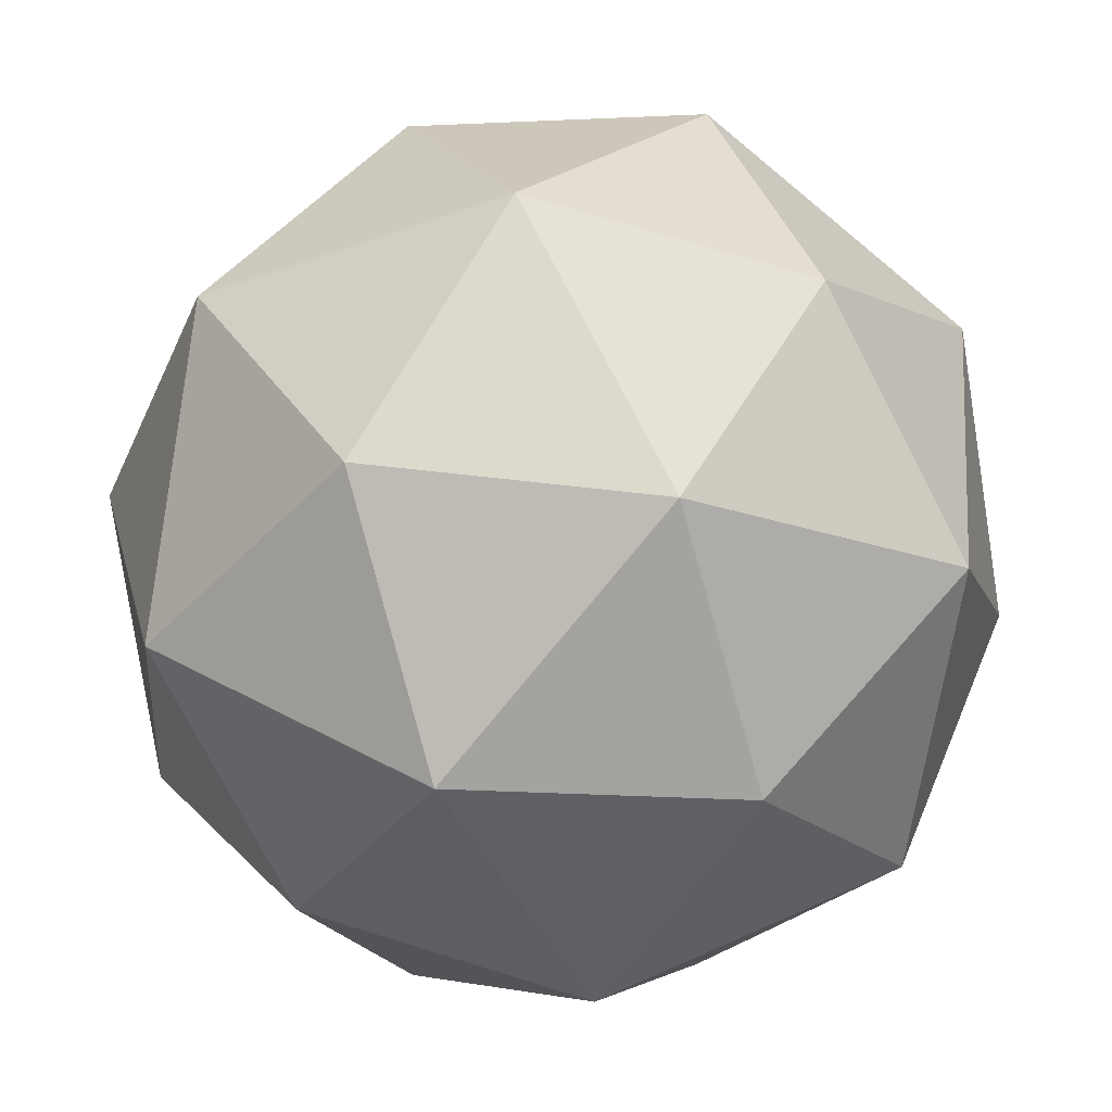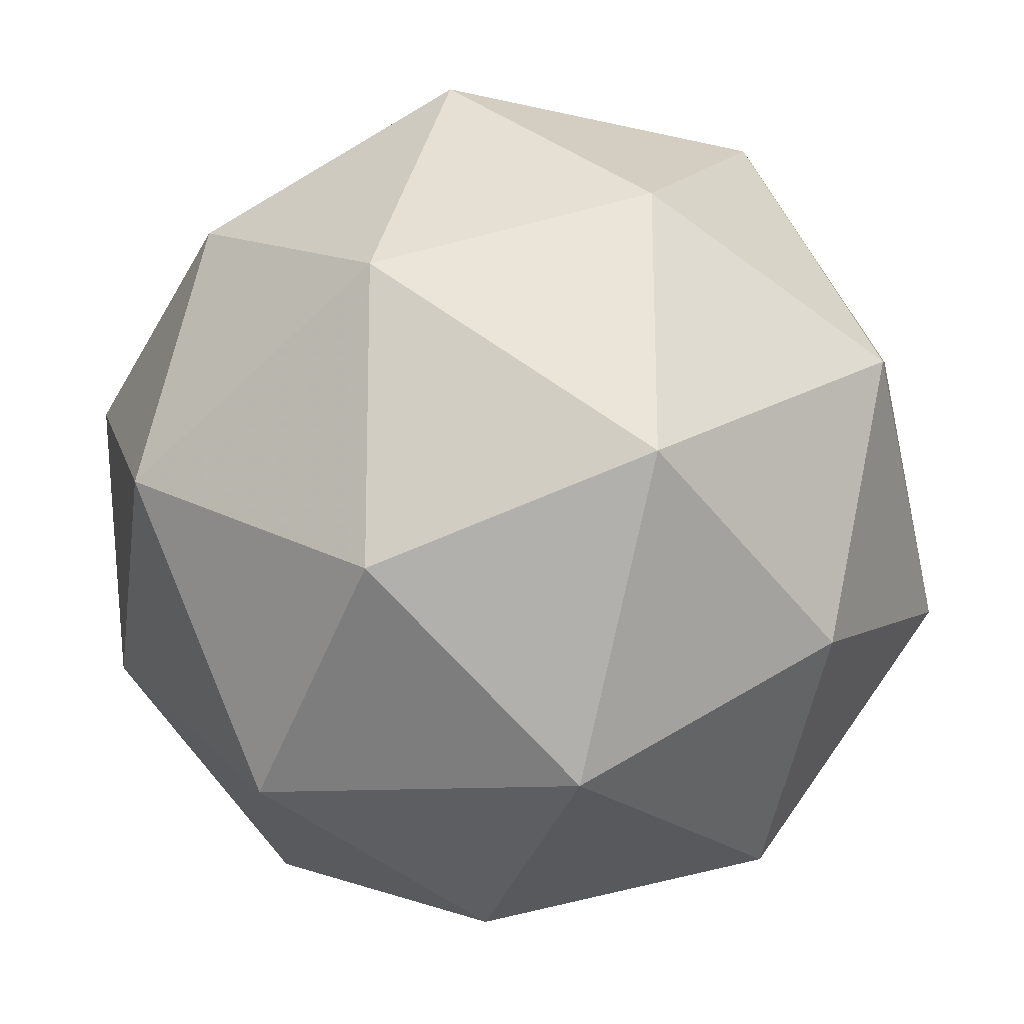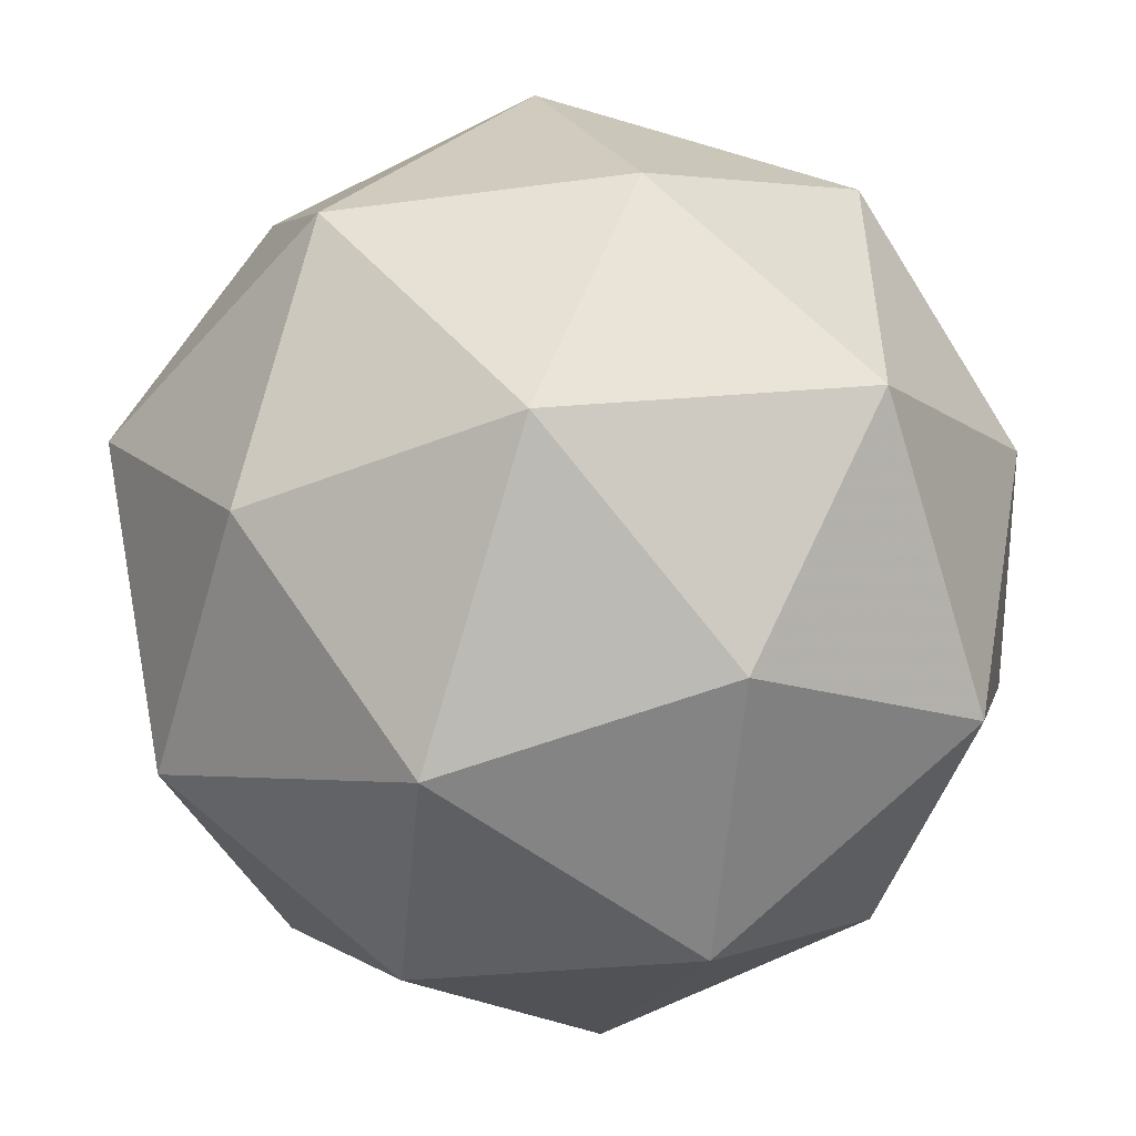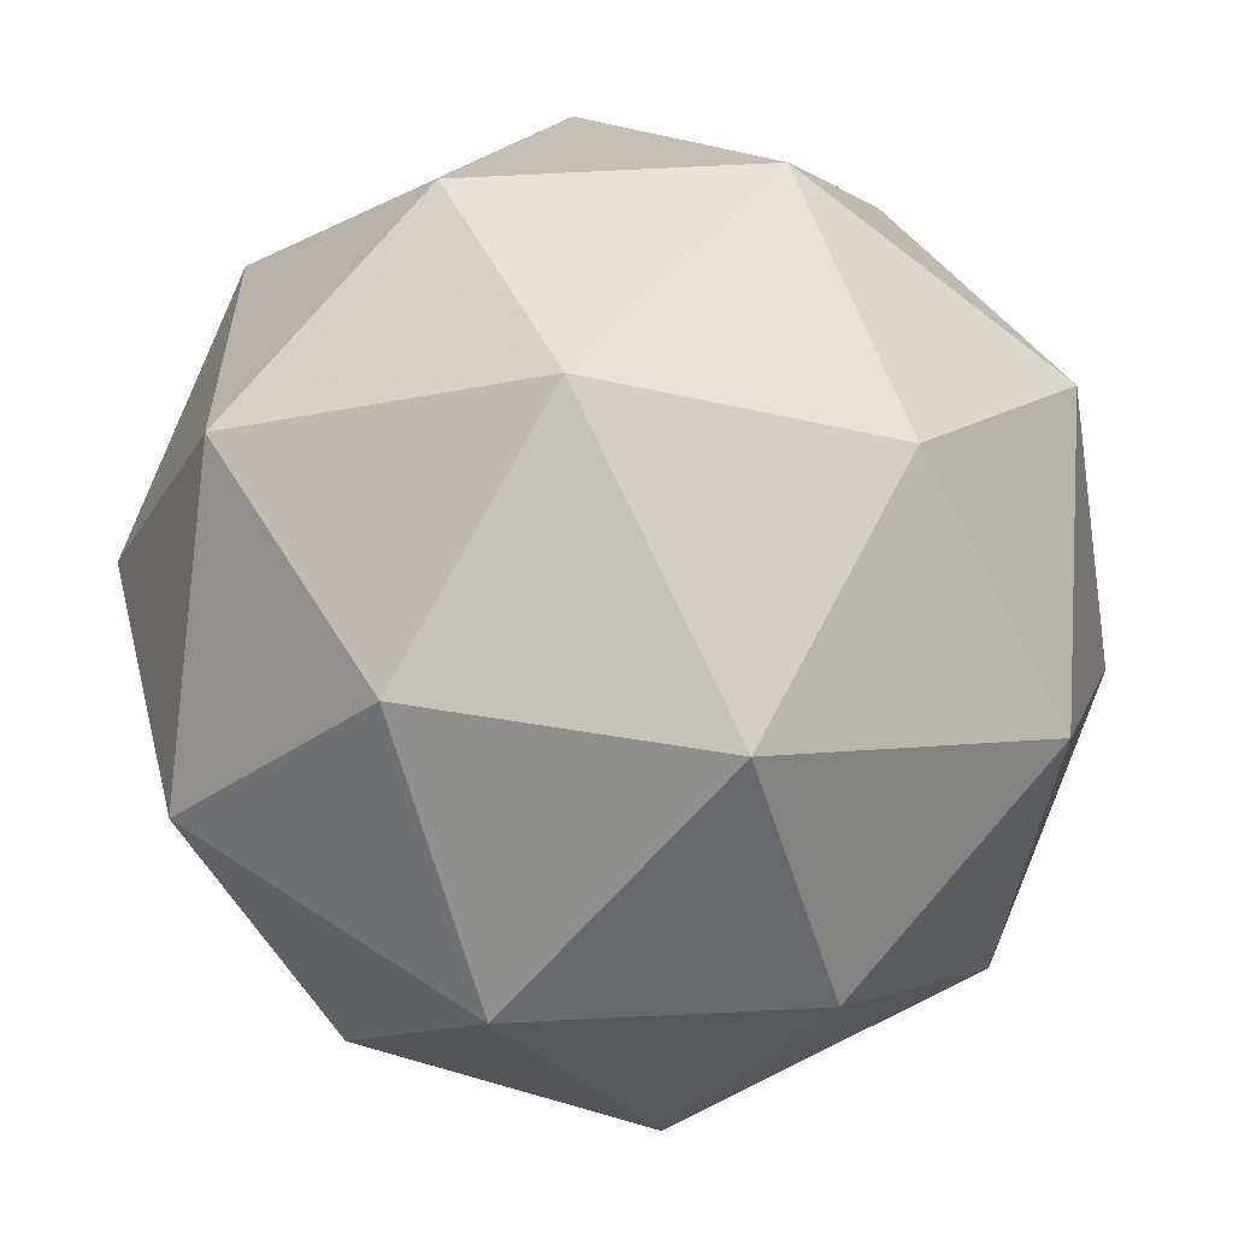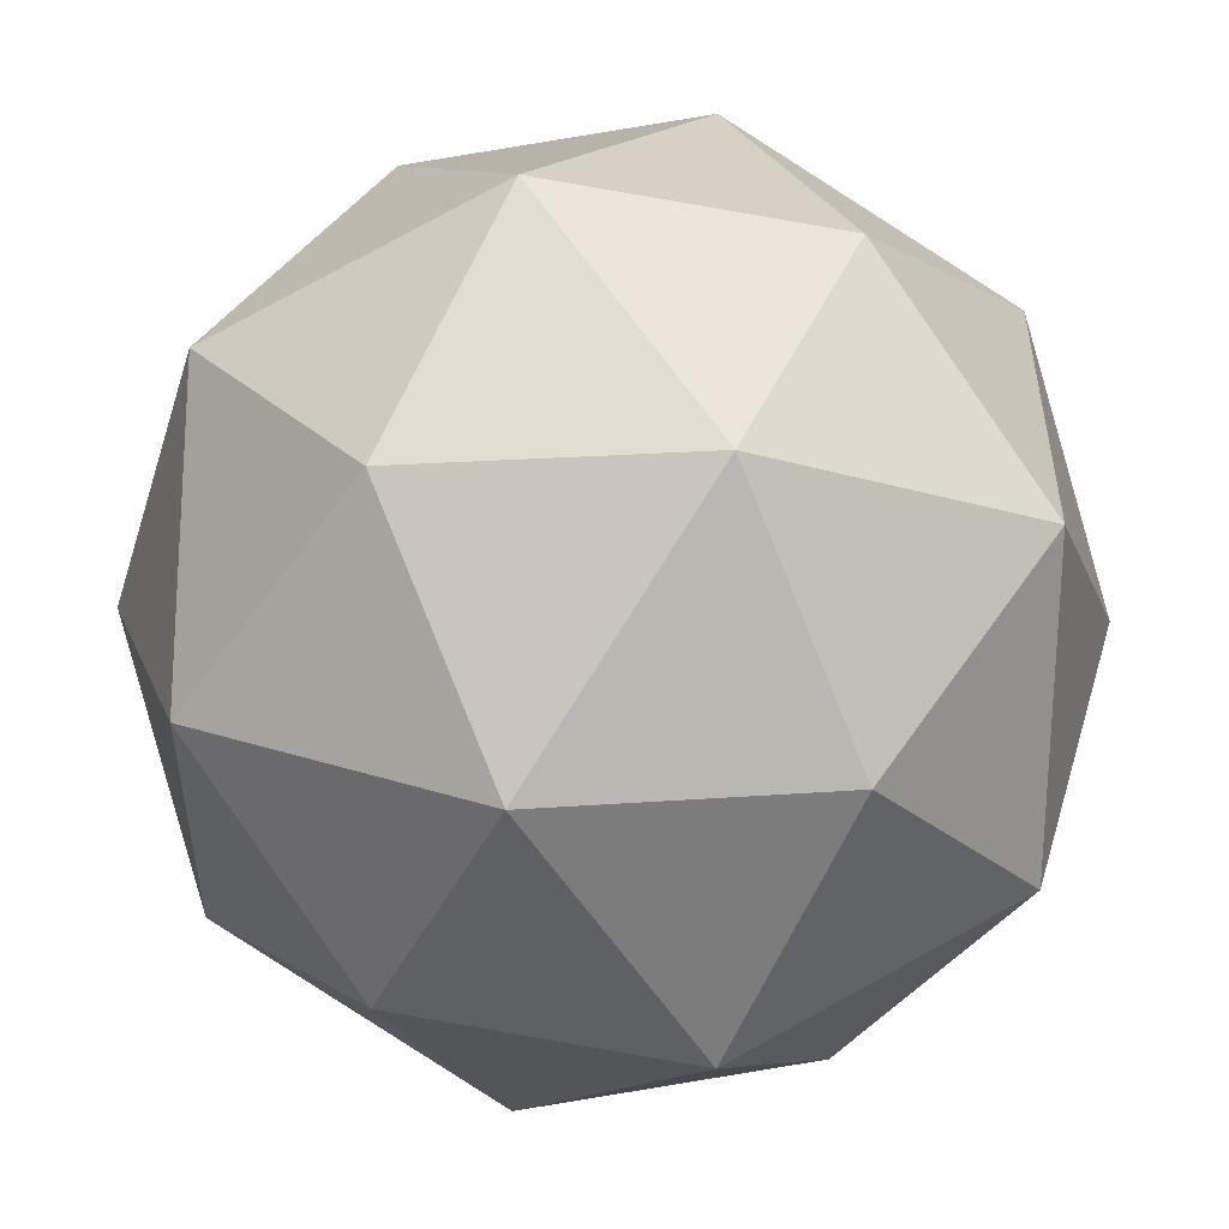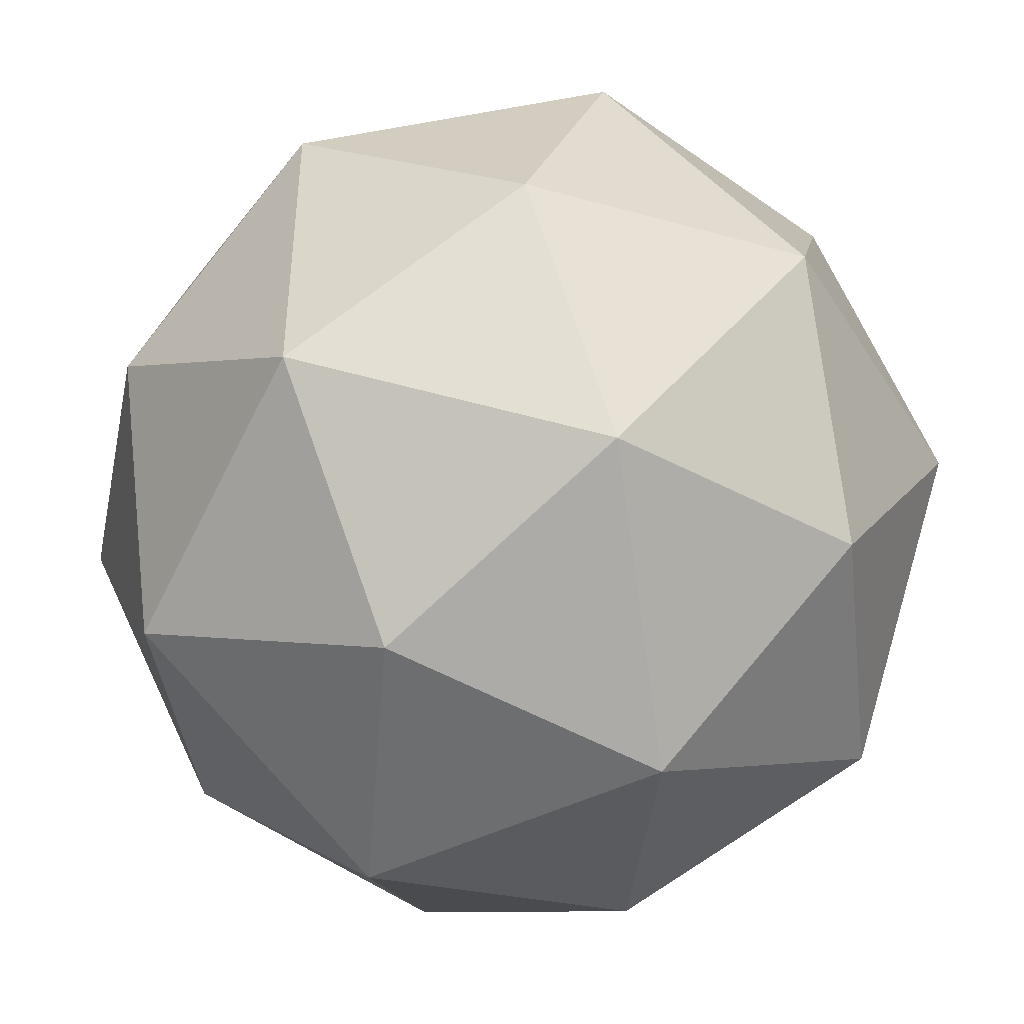
<metadata>
{"format":"obj","ext":"obj","renderer":"f3d","projection":"perspective","resolution":1024,"background":"white","views":[{"elev":-79.9,"azim":-39.5,"up":"+Z"},{"elev":70.2,"azim":-54.8,"up":"+Z"},{"elev":-52.1,"azim":-130.1,"up":"+Z"},{"elev":-59.6,"azim":51.1,"up":"+Y"},{"elev":-52.4,"azim":-59.3,"up":"+Y"},{"elev":-44.9,"azim":-149.9,"up":"+Y"}]}
</metadata>
<code>
v 0 0.9271 -2.427
v 0 -0.9271 2.427
v 0 -0.9271 -2.427
v 2.427 0 0.9271
v 2.427 0 -0.9271
v -2.427 0 0.9271
v -2.427 0 -0.9271
v 0.9271 2.427 0
v 0.9271 -2.427 0
v -0.9271 2.427 0
v -0.9271 -2.427 0
v 1.331 0 2.153
v 1.331 0 -2.153
v -1.331 0 2.153
v -1.331 0 -2.153
v 2.153 1.331 0
v 2.153 -1.331 0
v -2.153 1.331 0
v -2.153 -1.331 0
v 0 2.153 1.331
v 0 2.153 -1.331
v 0 -2.153 1.331
v 0 -2.153 -1.331
v 1.5 1.5 1.5
v 1.5 1.5 -1.5
v 1.5 -1.5 1.5
v 1.5 -1.5 -1.5
v -1.5 1.5 1.5
v -1.5 1.5 -1.5
v -1.5 -1.5 1.5
v -1.5 -1.5 -1.5
v 0 0.9271 2.427
f 12 32 2
f 12 2 26
f 12 26 4
f 12 4 24
f 12 24 32
f 13 3 1
f 13 1 25
f 13 25 5
f 13 5 27
f 13 27 3
f 14 2 32
f 14 32 28
f 14 28 6
f 14 6 30
f 14 30 2
f 15 1 3
f 15 3 31
f 15 31 7
f 15 7 29
f 15 29 1
f 16 4 5
f 16 5 25
f 16 25 8
f 16 8 24
f 16 24 4
f 17 5 4
f 17 4 26
f 17 26 9
f 17 9 27
f 17 27 5
f 18 7 6
f 18 6 28
f 18 28 10
f 18 10 29
f 18 29 7
f 19 6 7
f 19 7 31
f 19 31 11
f 19 11 30
f 19 30 6
f 20 8 10
f 20 10 28
f 20 28 32
f 20 32 24
f 20 24 8
f 21 10 8
f 21 8 25
f 21 25 1
f 21 1 29
f 21 29 10
f 22 11 9
f 22 9 26
f 22 26 2
f 22 2 30
f 22 30 11
f 23 9 11
f 23 11 31
f 23 31 3
f 23 3 27
f 23 27 9

</code>
